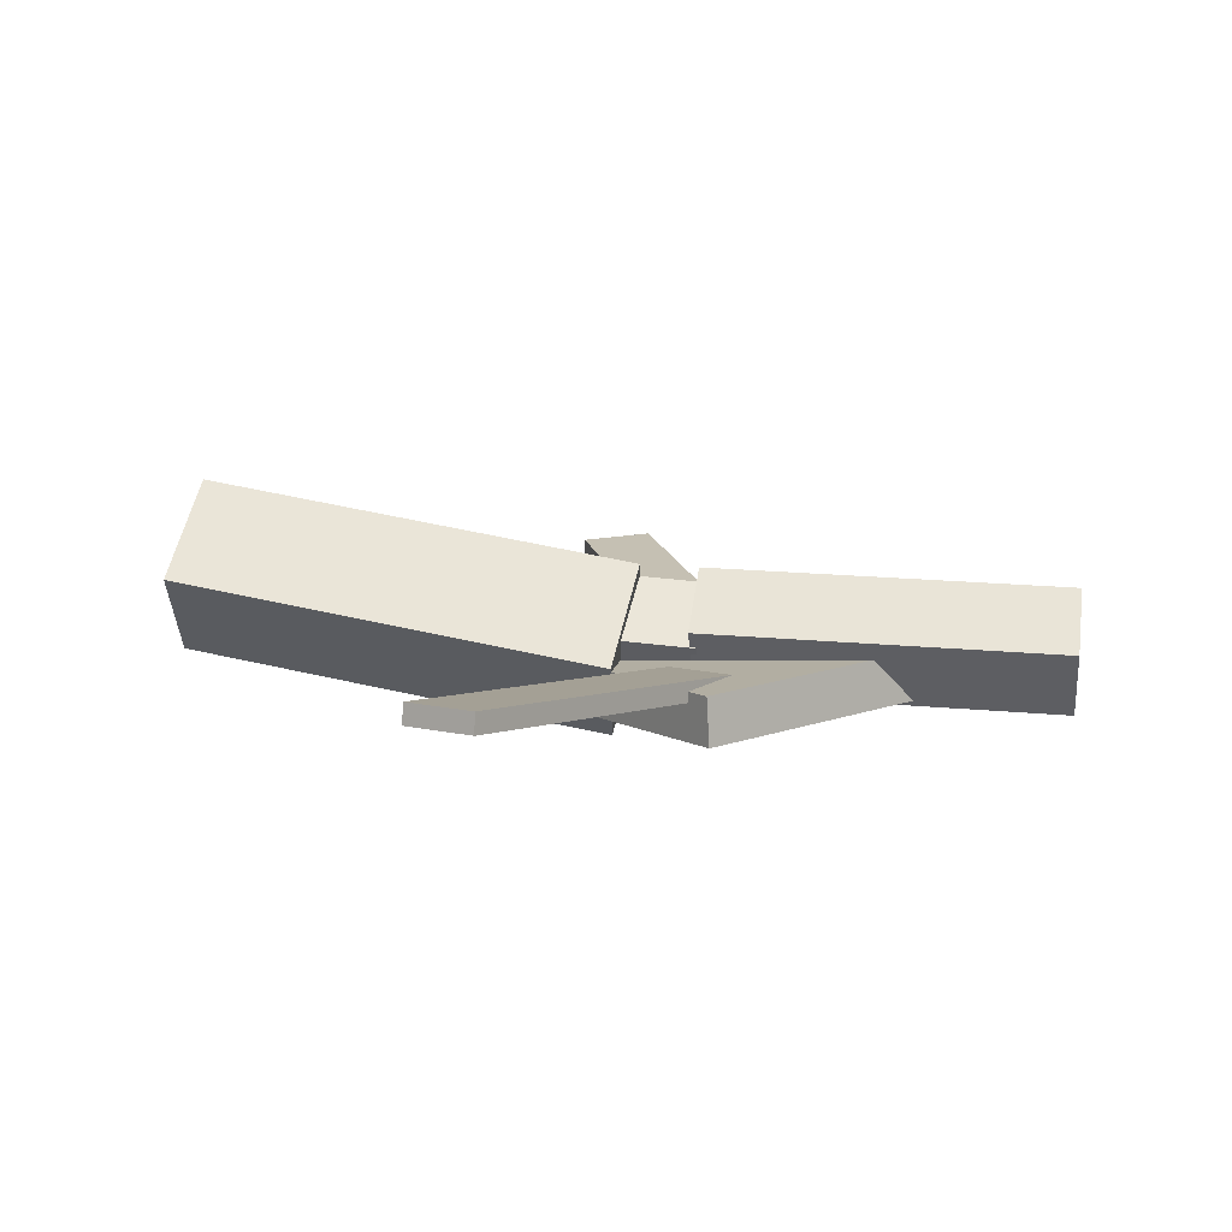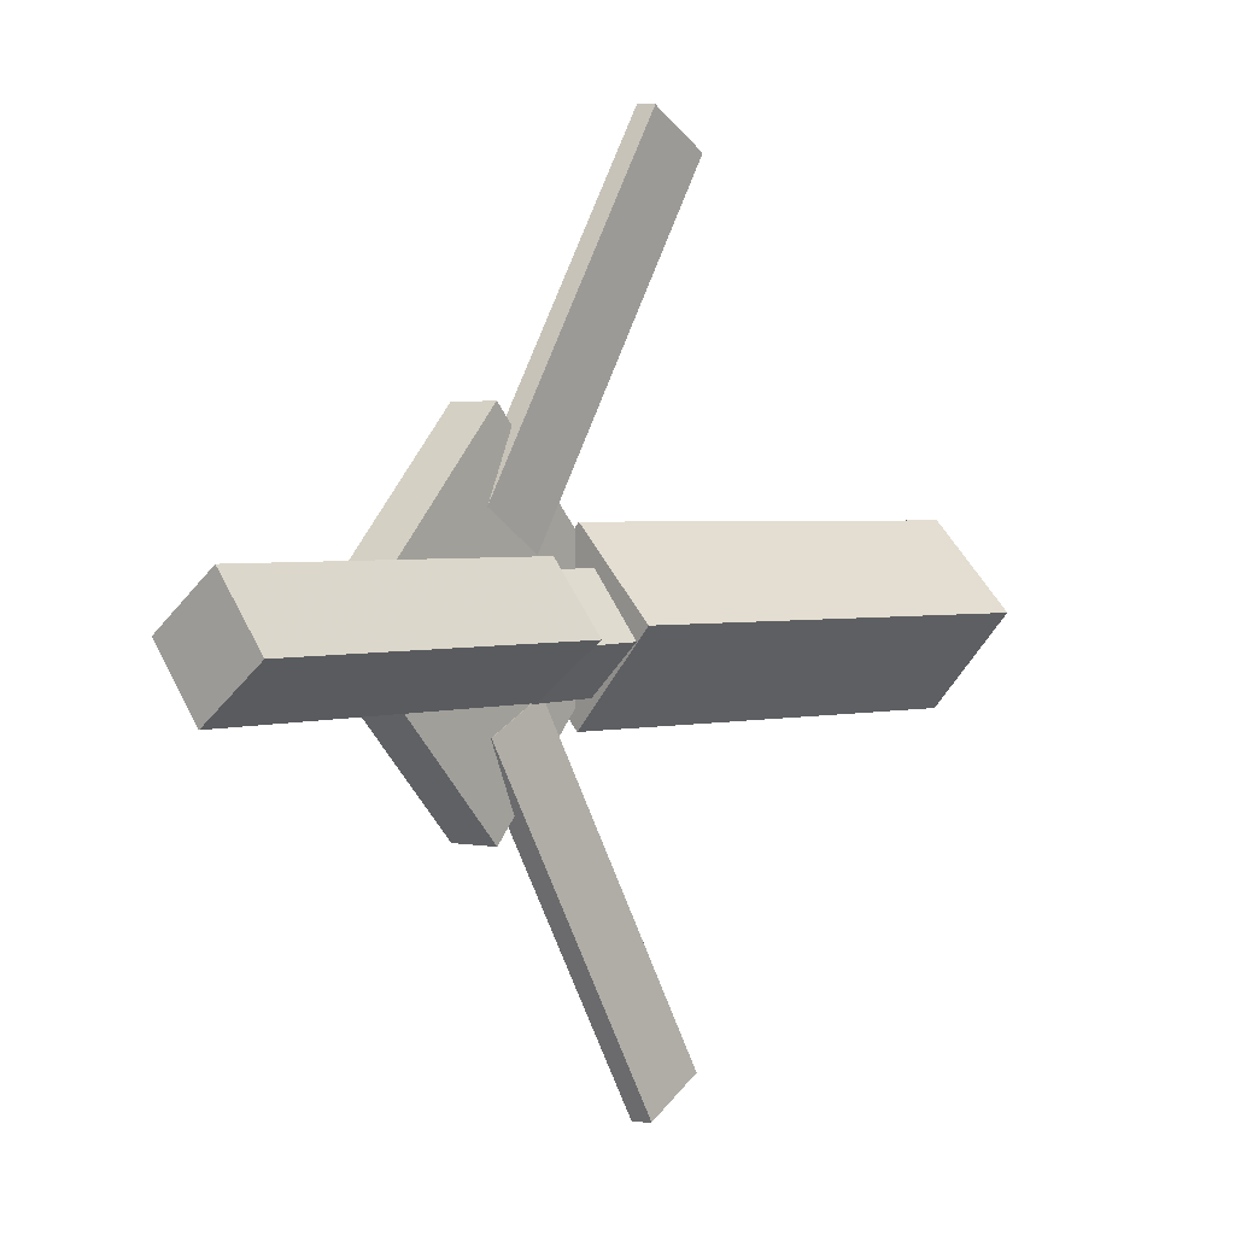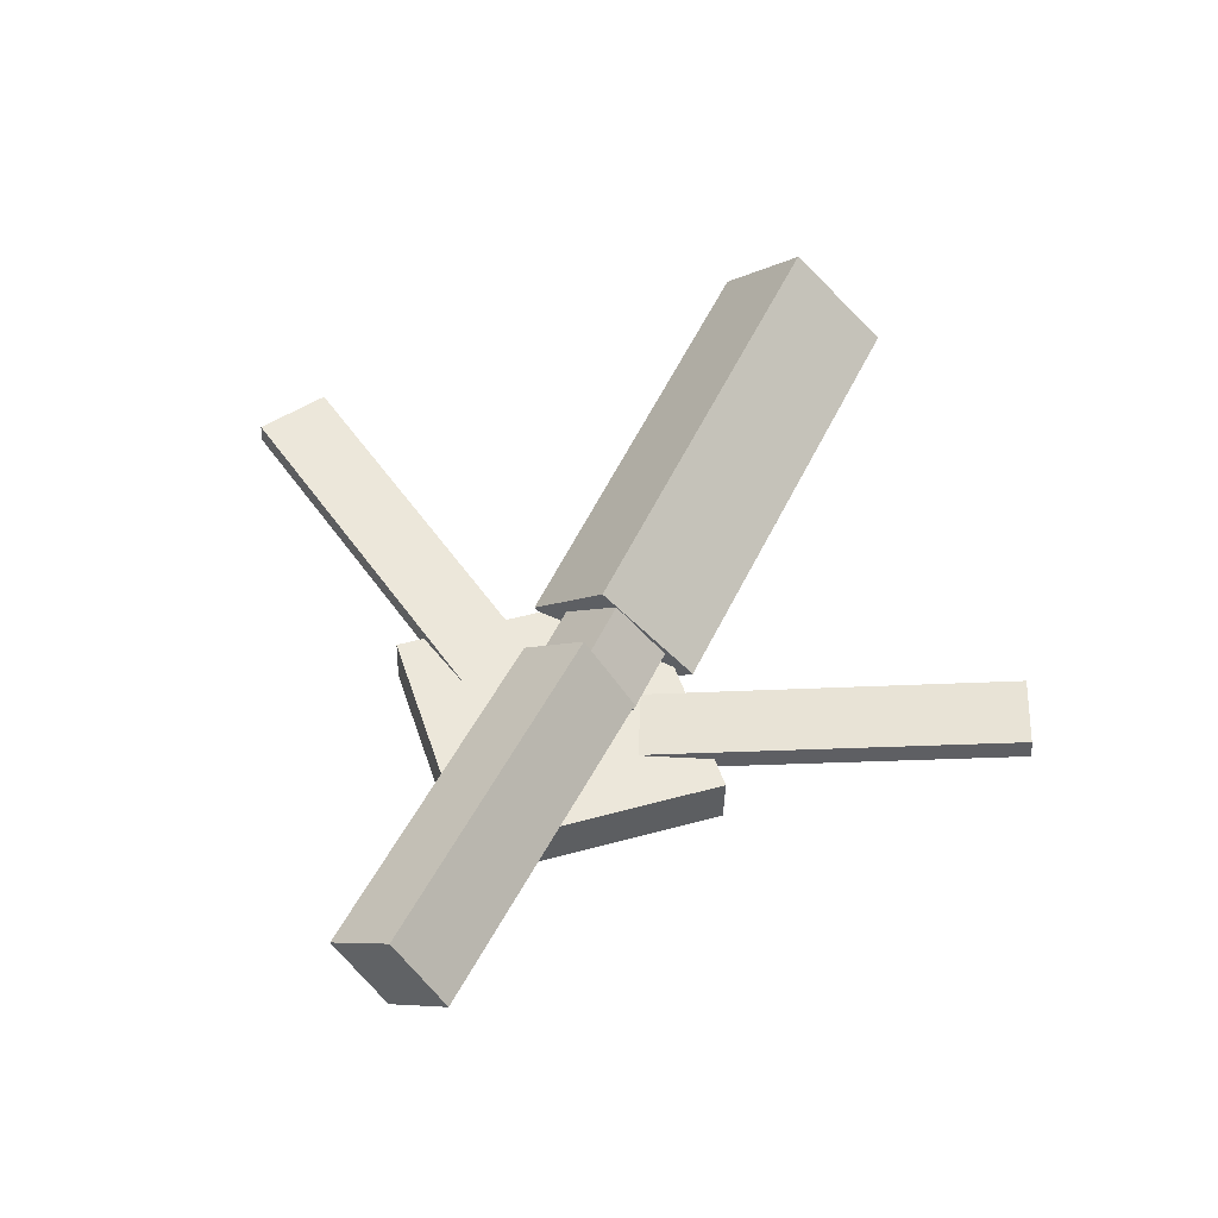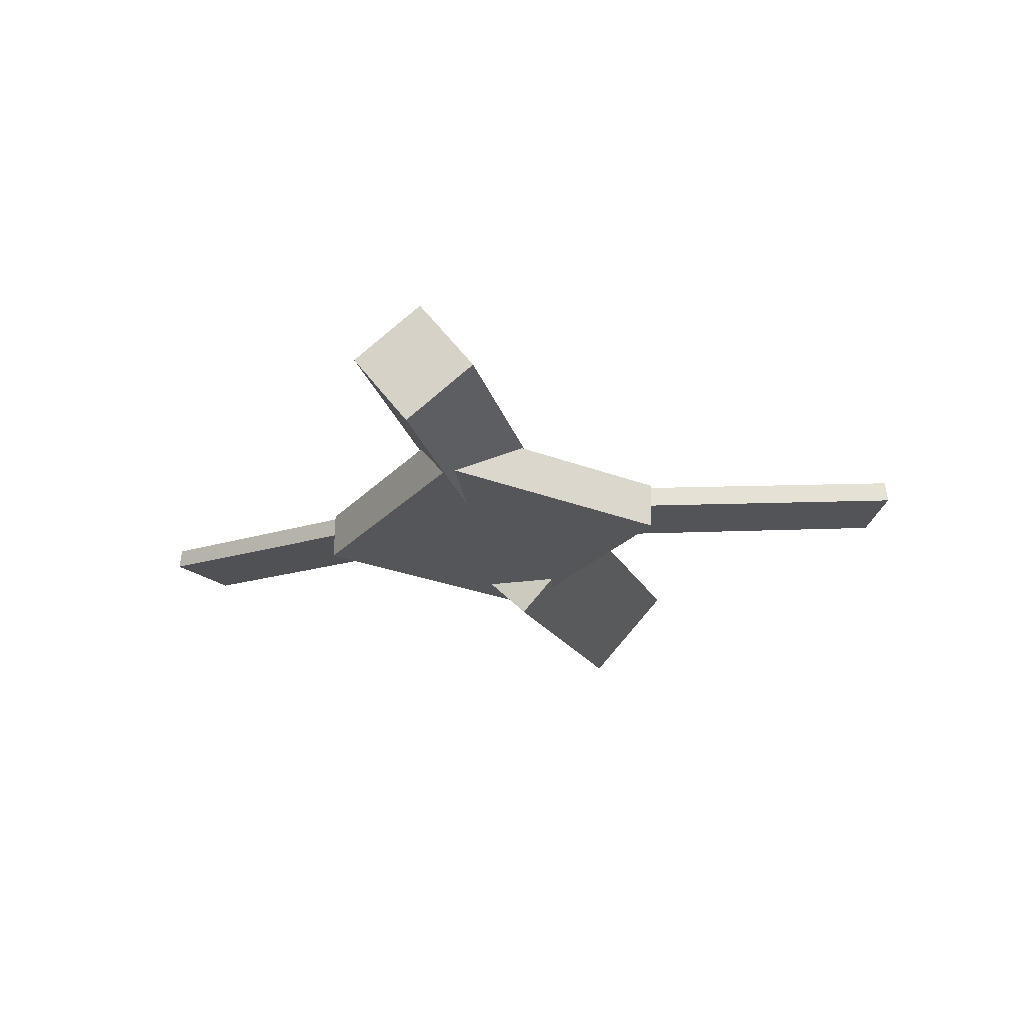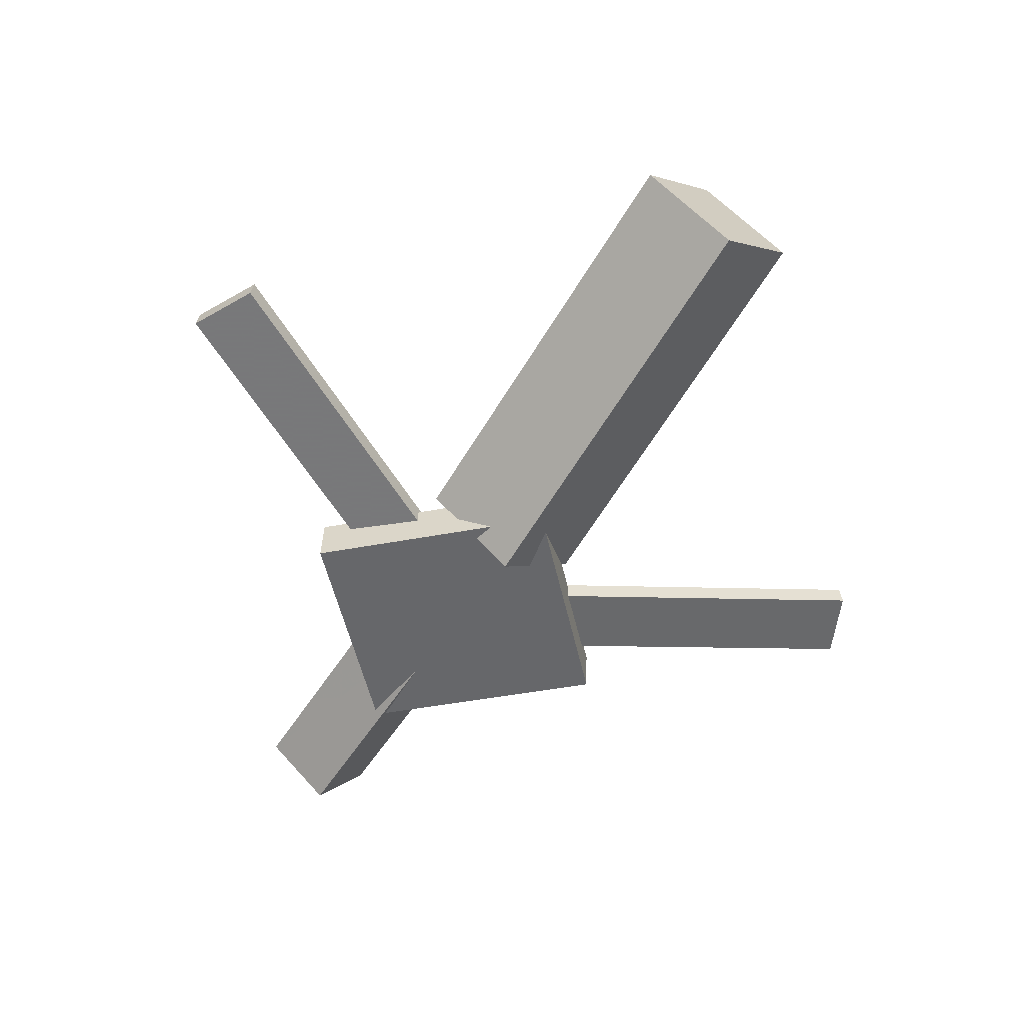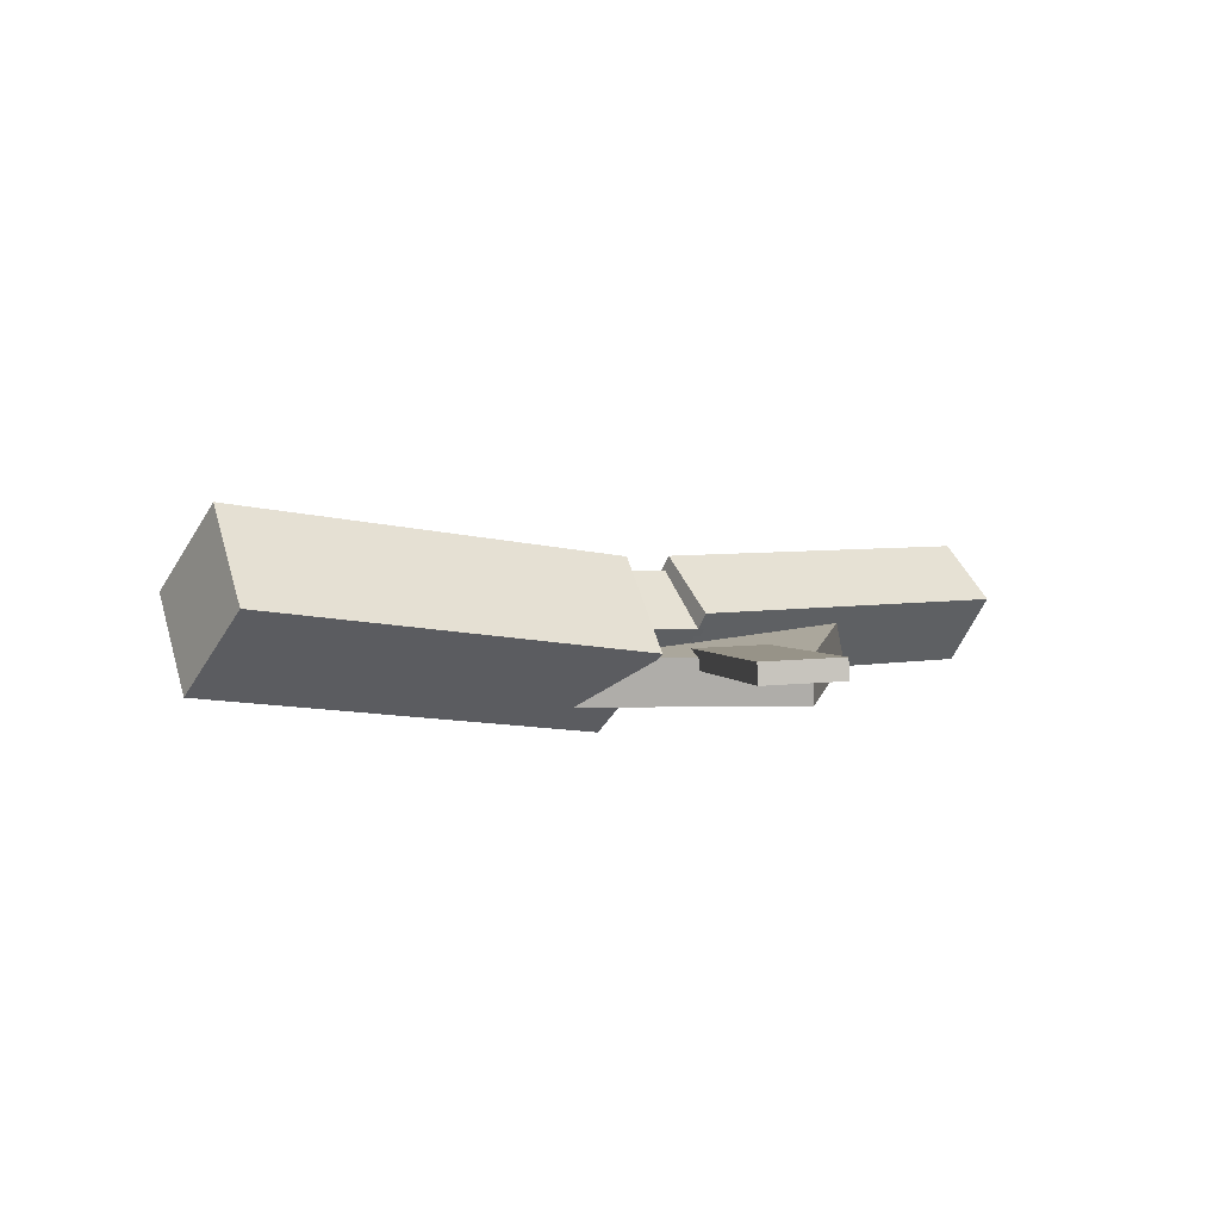
<metadata>
{"format":"obj","ext":"obj","renderer":"f3d","projection":"perspective","resolution":1024,"background":"white","views":[{"elev":11.6,"azim":9.7,"up":"+Y"},{"elev":2.2,"azim":129.1,"up":"+Z"},{"elev":51.9,"azim":117.4,"up":"+Y"},{"elev":-22.5,"azim":103.7,"up":"+Y"},{"elev":-54.9,"azim":-122.3,"up":"+Y"},{"elev":6.8,"azim":-32.9,"up":"+Y"}]}
</metadata>
<code>
v -0.001036 -0.05524 -0.06846
v -0.01157 -0.1194 -0.005592
v -0.3279 -0.001755 -0.06865
v -0.3384 -0.06589 -0.005776
v 0.009674 0.01044 0.0003411
v -0.0008564 -0.05369 0.06321
v -0.3172 0.06393 0.0001569
v -0.3277 -0.0002055 0.06303
f 1.0 7.0 5.0
f 1.0 3.0 7.0
f 1.0 4.0 3.0
f 1.0 2.0 4.0
f 3.0 8.0 7.0
f 3.0 4.0 8.0
f 5.0 7.0 8.0
f 5.0 8.0 6.0
f 1.0 5.0 6.0
f 1.0 6.0 2.0
f 2.0 6.0 8.0
f 2.0 8.0 4.0
v -0.03898 -0.03769 0.3255
v -0.03877 -0.02288 0.3238
v -0.09039 -0.03977 0.3001
v -0.09018 -0.02496 0.2984
v 0.09095 -0.06821 0.06505
v 0.09116 -0.0534 0.06342
v 0.03954 -0.07029 0.03964
v 0.03975 -0.05548 0.03801
f 9.0 15.0 13.0
f 9.0 11.0 15.0
f 9.0 12.0 11.0
f 9.0 10.0 12.0
f 11.0 16.0 15.0
f 11.0 12.0 16.0
f 13.0 15.0 16.0
f 13.0 16.0 14.0
f 9.0 13.0 14.0
f 9.0 14.0 10.0
f 10.0 14.0 16.0
f 10.0 16.0 12.0
v -0.2838 -0.06107 0.005182
v 0.05229 -0.08469 -0.003116
v -0.28 -0.01954 0.04181
v 0.05611 -0.04316 0.03351
v -0.2822 -0.02178 -0.03954
v 0.05394 -0.0454 -0.04784
v -0.2784 0.01975 -0.002907
v 0.05777 -0.00387 -0.0112
f 17.0 23.0 21.0
f 17.0 19.0 23.0
f 17.0 20.0 19.0
f 17.0 18.0 20.0
f 19.0 24.0 23.0
f 19.0 20.0 24.0
f 21.0 23.0 24.0
f 21.0 24.0 22.0
f 17.0 21.0 22.0
f 17.0 22.0 18.0
f 18.0 22.0 24.0
f 18.0 24.0 20.0
v 0.3227 -0.05065 -0.0477
v 0.05057 -0.04422 -0.04712
v 0.324 0.001601 -0.007442
v 0.05189 0.008031 -0.006855
v 0.3219 -0.08887 0.001926
v 0.04978 -0.08244 0.002513
v 0.3232 -0.03662 0.04219
v 0.0511 -0.03019 0.04277
f 25.0 31.0 29.0
f 25.0 27.0 31.0
f 25.0 28.0 27.0
f 25.0 26.0 28.0
f 27.0 32.0 31.0
f 27.0 28.0 32.0
f 29.0 31.0 32.0
f 29.0 32.0 30.0
f 25.0 29.0 30.0
f 25.0 30.0 26.0
f 26.0 30.0 32.0
f 26.0 32.0 28.0
v 0.08003 -0.08817 -0.1334
v 0.2143 -0.08126 -3.528e-05
v -0.05517 -0.09582 0.003159
v 0.07909 -0.08891 0.1365
v 0.07809 -0.05224 -0.1333
v 0.2124 -0.04534 5.651e-05
v -0.05711 -0.05989 0.00325
v 0.07715 -0.05298 0.1366
f 33.0 39.0 37.0
f 33.0 35.0 39.0
f 33.0 36.0 35.0
f 33.0 34.0 36.0
f 35.0 40.0 39.0
f 35.0 36.0 40.0
f 37.0 39.0 40.0
f 37.0 40.0 38.0
f 33.0 37.0 38.0
f 33.0 38.0 34.0
f 34.0 38.0 40.0
f 34.0 40.0 36.0
v 0.08407 -0.06749 -0.06884
v 0.03362 -0.07053 -0.04525
v -0.03409 -0.03778 -0.3178
v -0.08455 -0.04081 -0.2942
v 0.08402 -0.0515 -0.0669
v 0.03356 -0.05453 -0.04332
v -0.03415 -0.02179 -0.3158
v -0.0846 -0.02482 -0.2923
f 41.0 47.0 45.0
f 41.0 43.0 47.0
f 41.0 44.0 43.0
f 41.0 42.0 44.0
f 43.0 48.0 47.0
f 43.0 44.0 48.0
f 45.0 47.0 48.0
f 45.0 48.0 46.0
f 41.0 45.0 46.0
f 41.0 46.0 42.0
f 42.0 46.0 48.0
f 42.0 48.0 44.0

</code>
